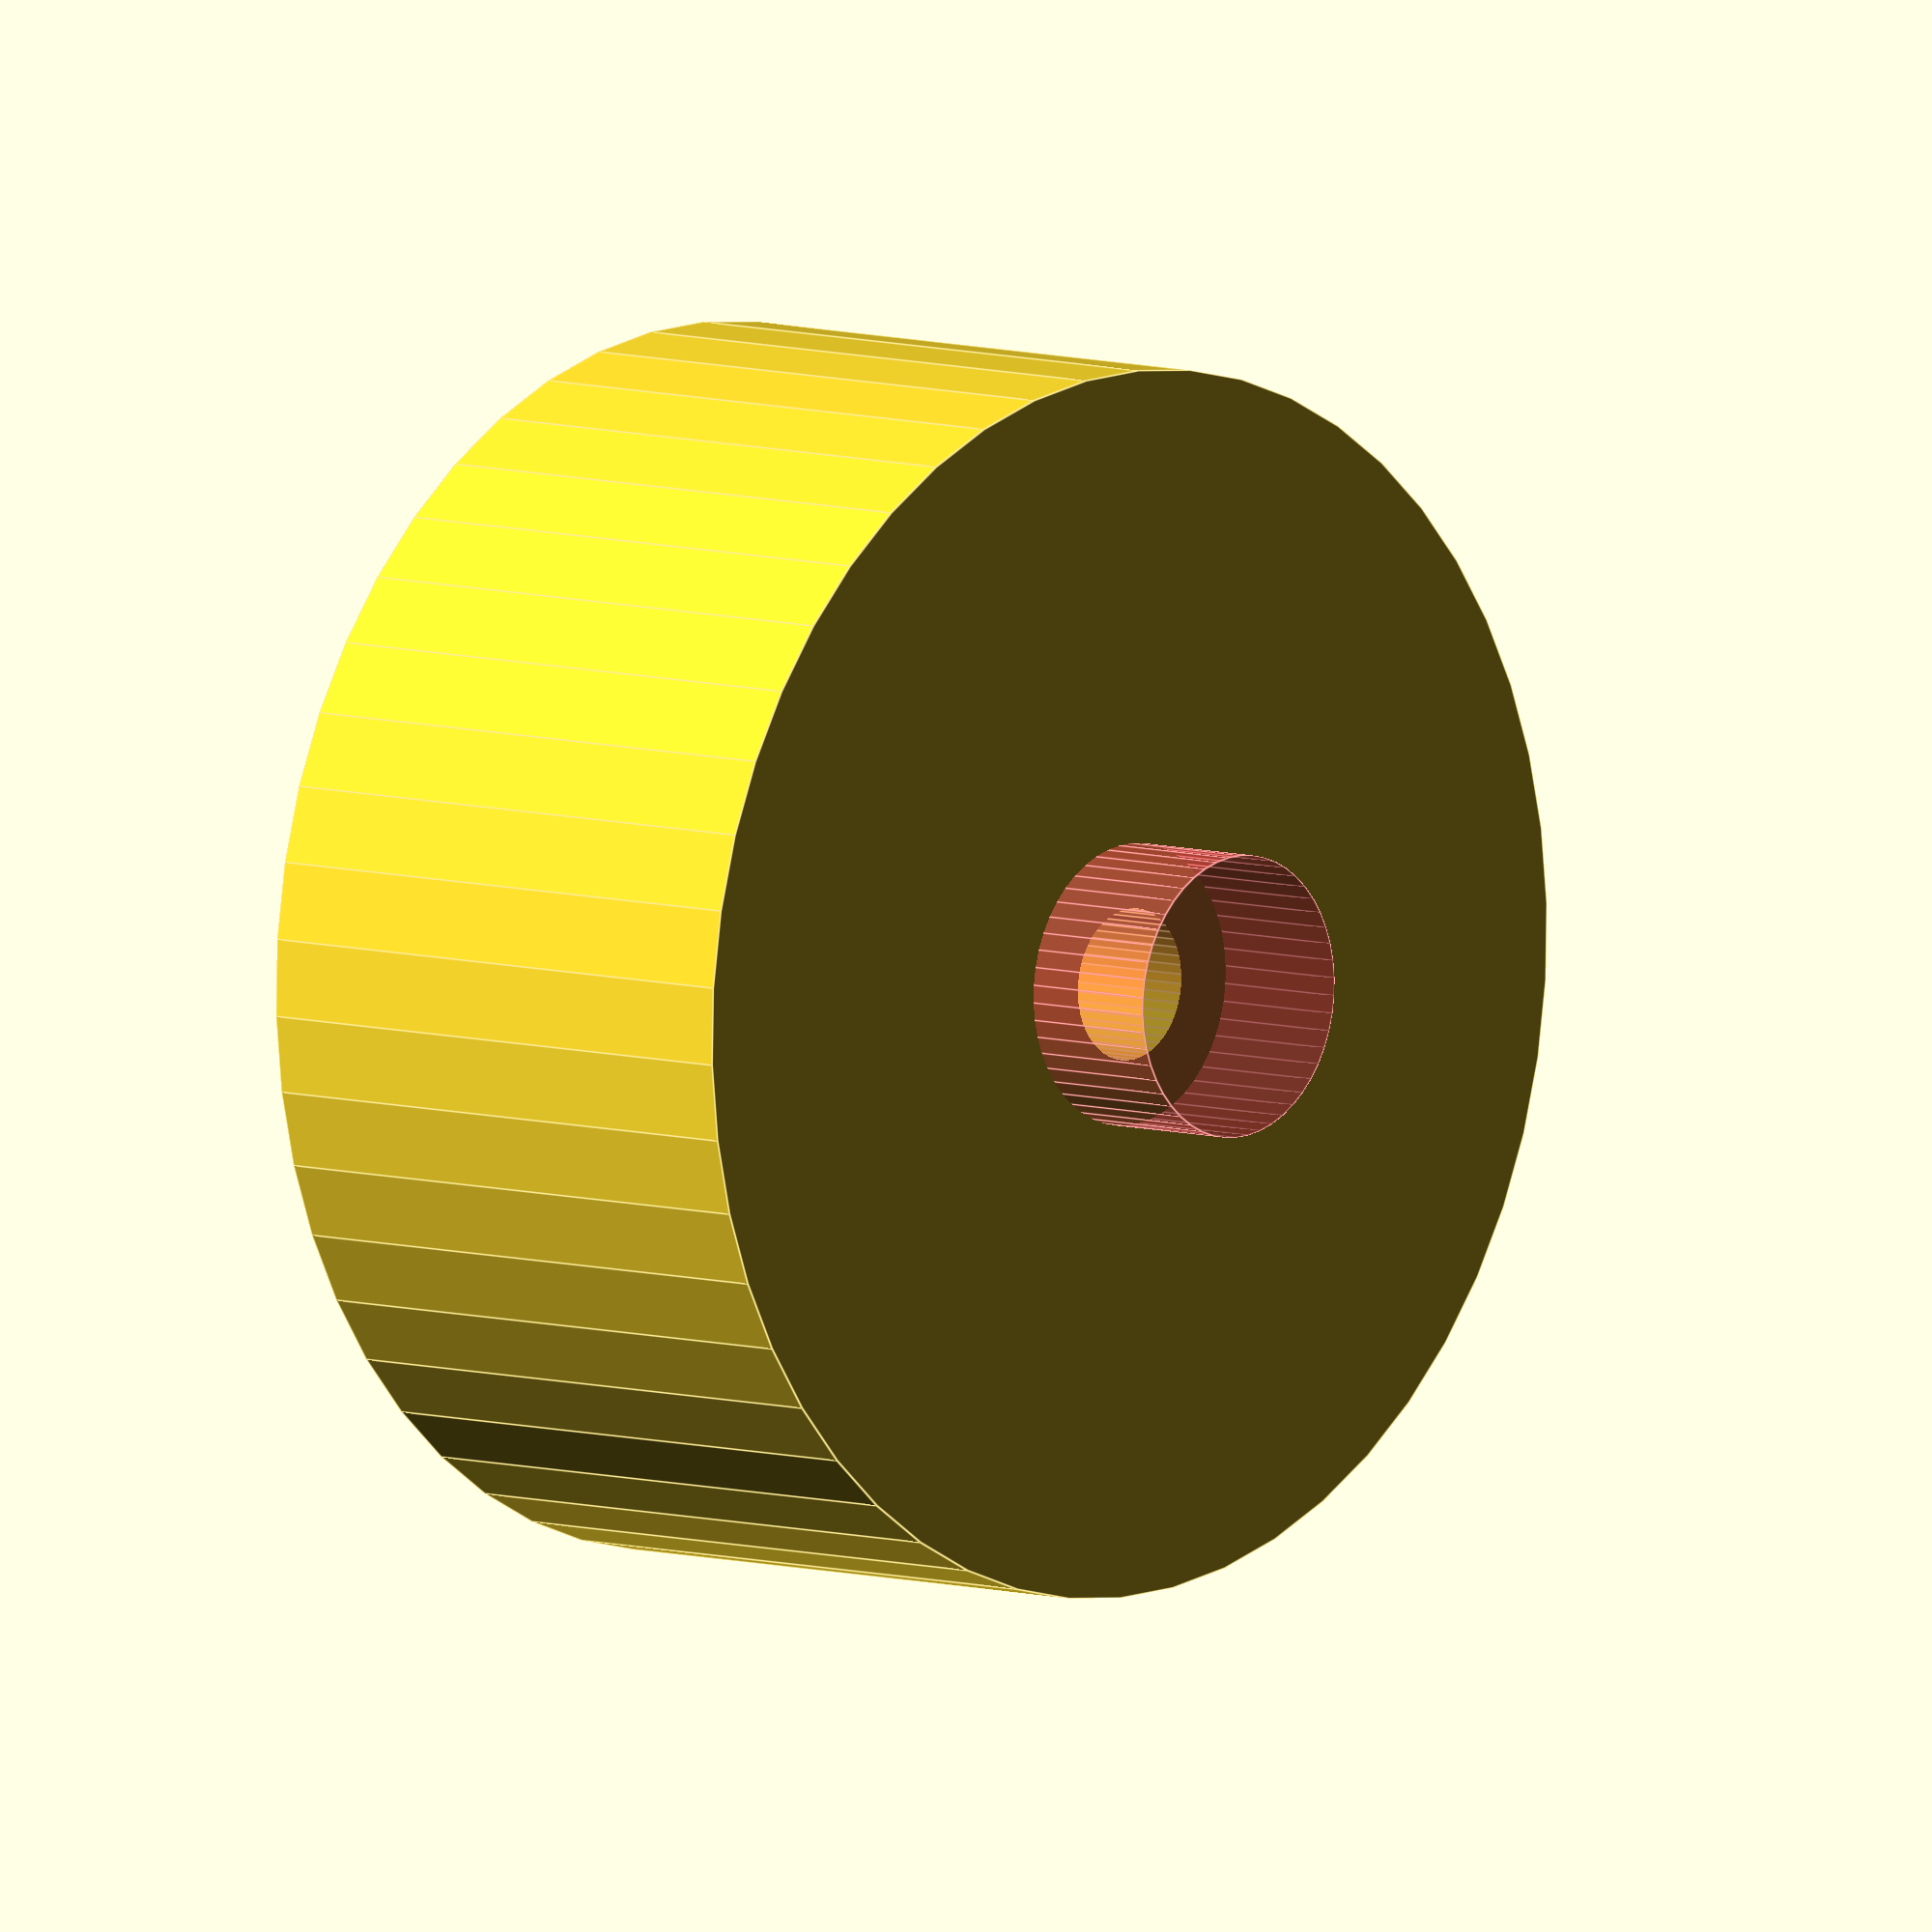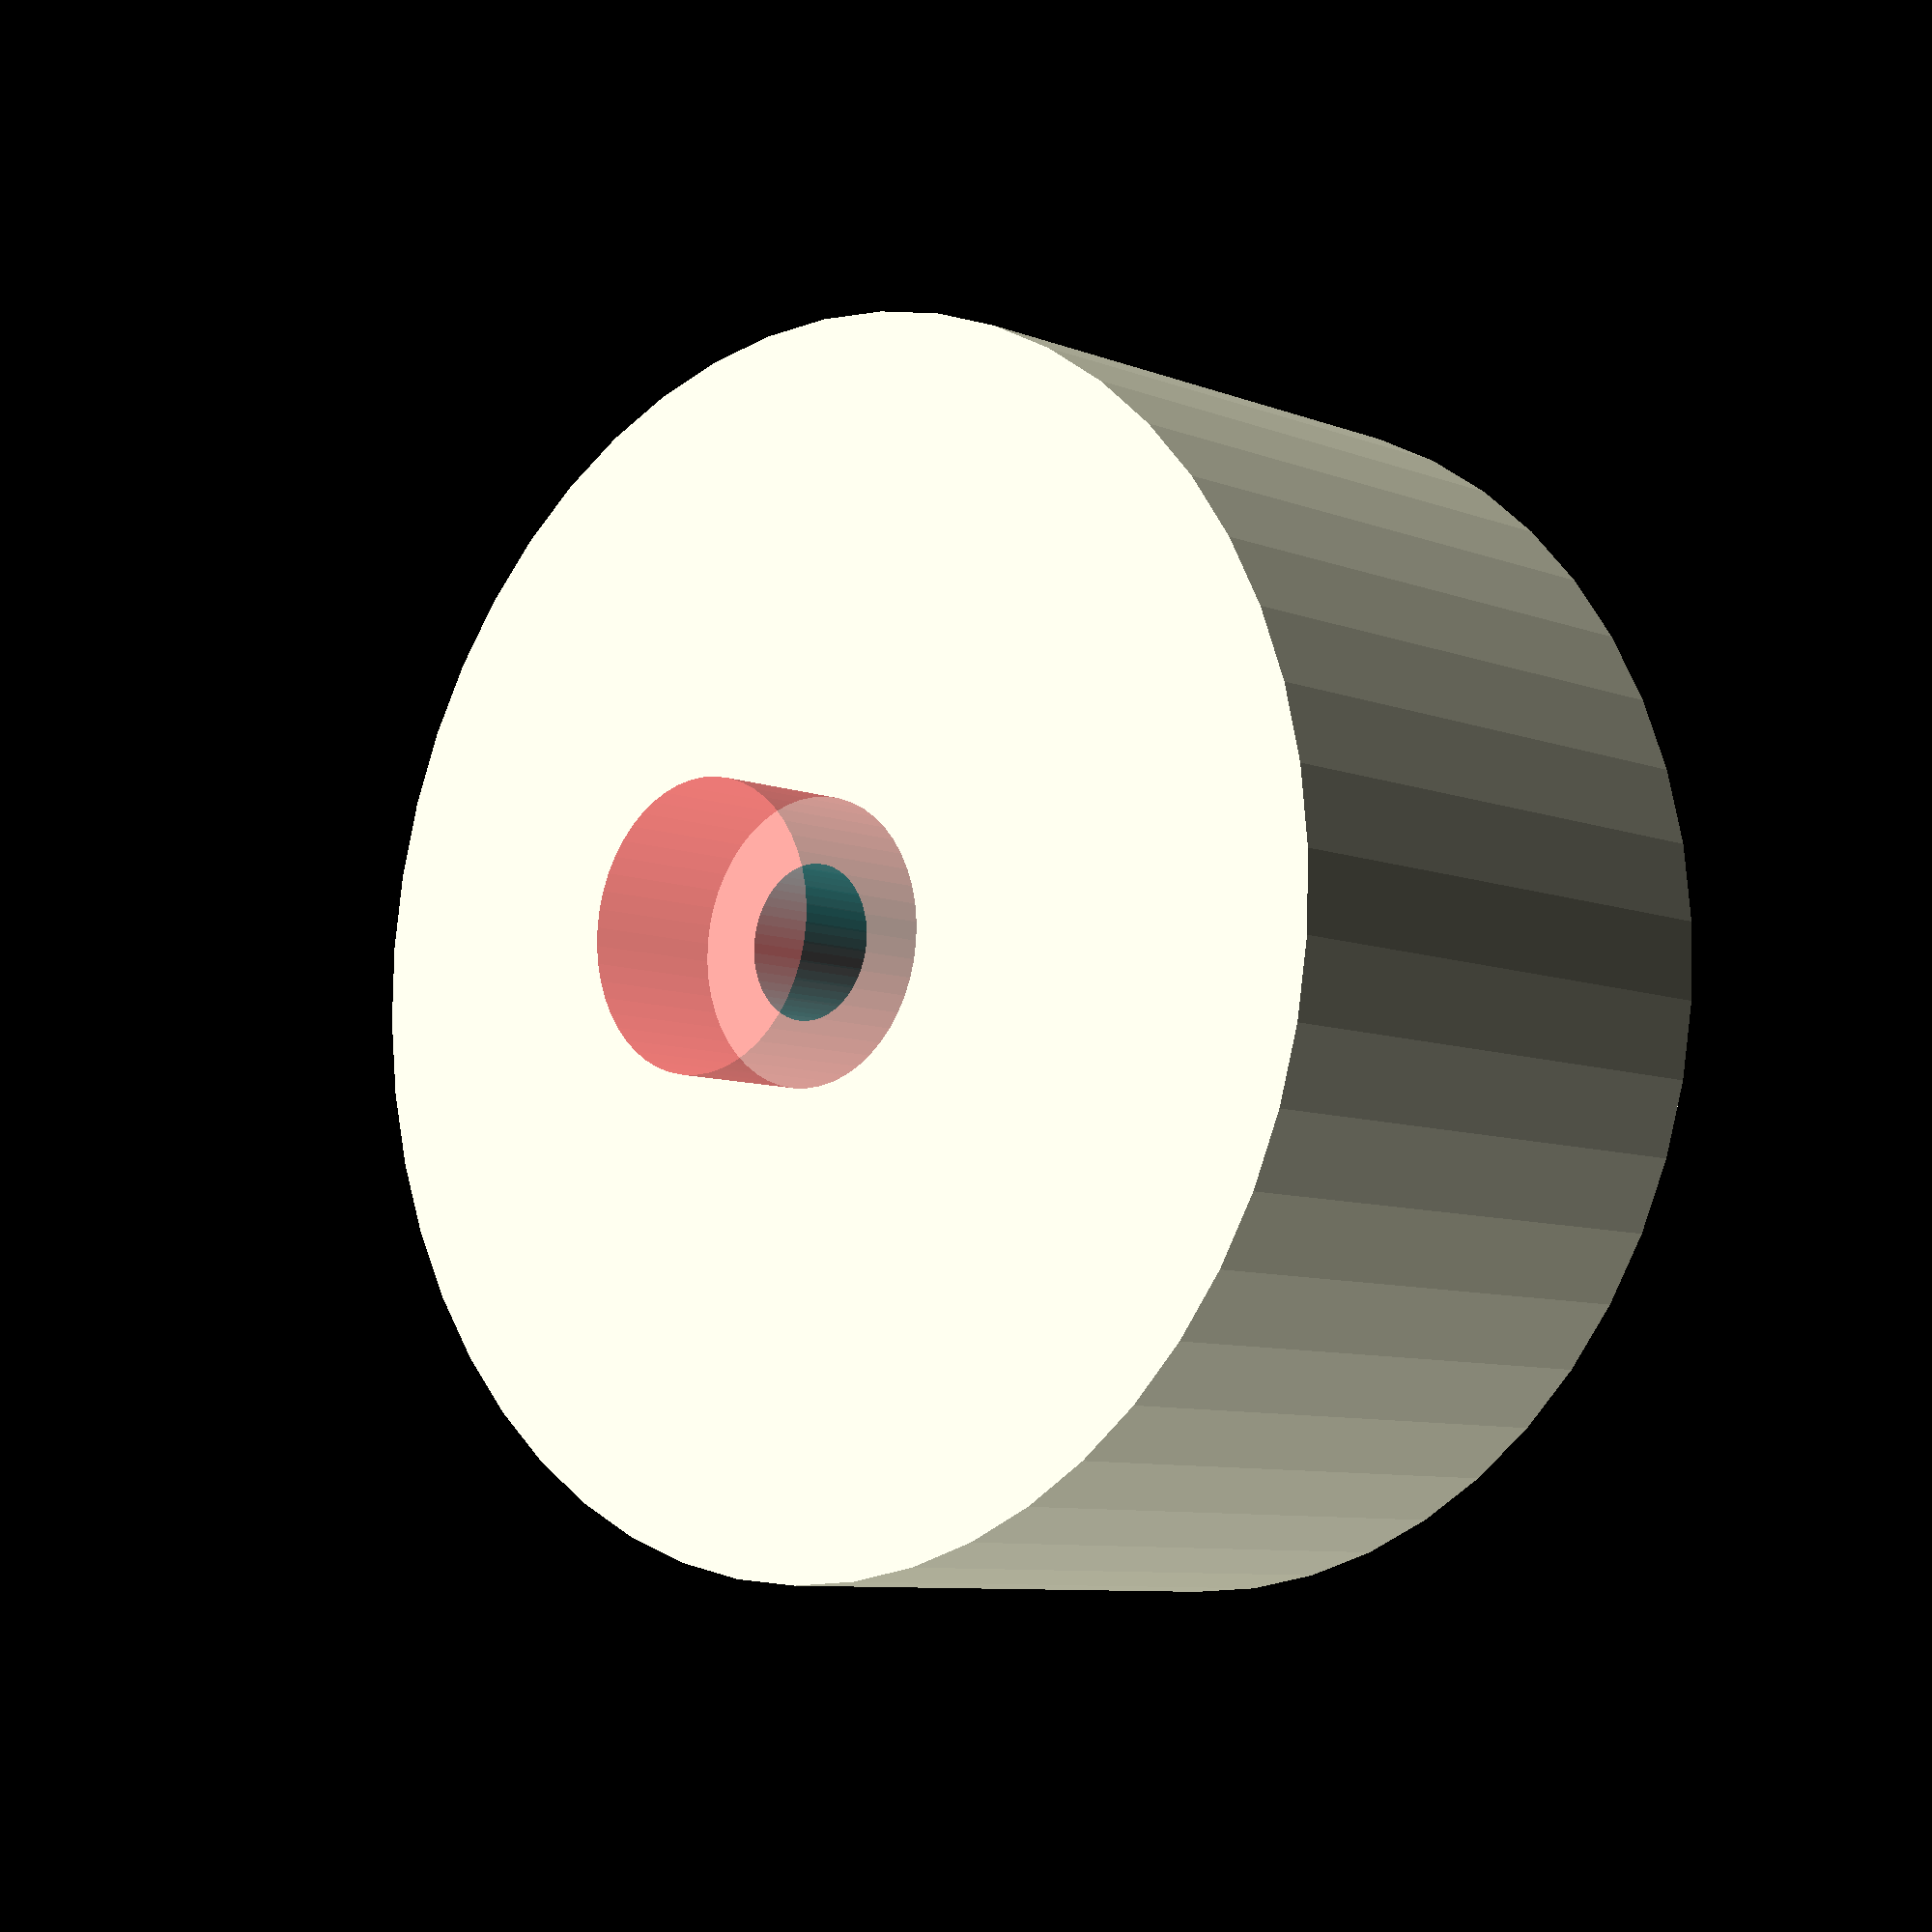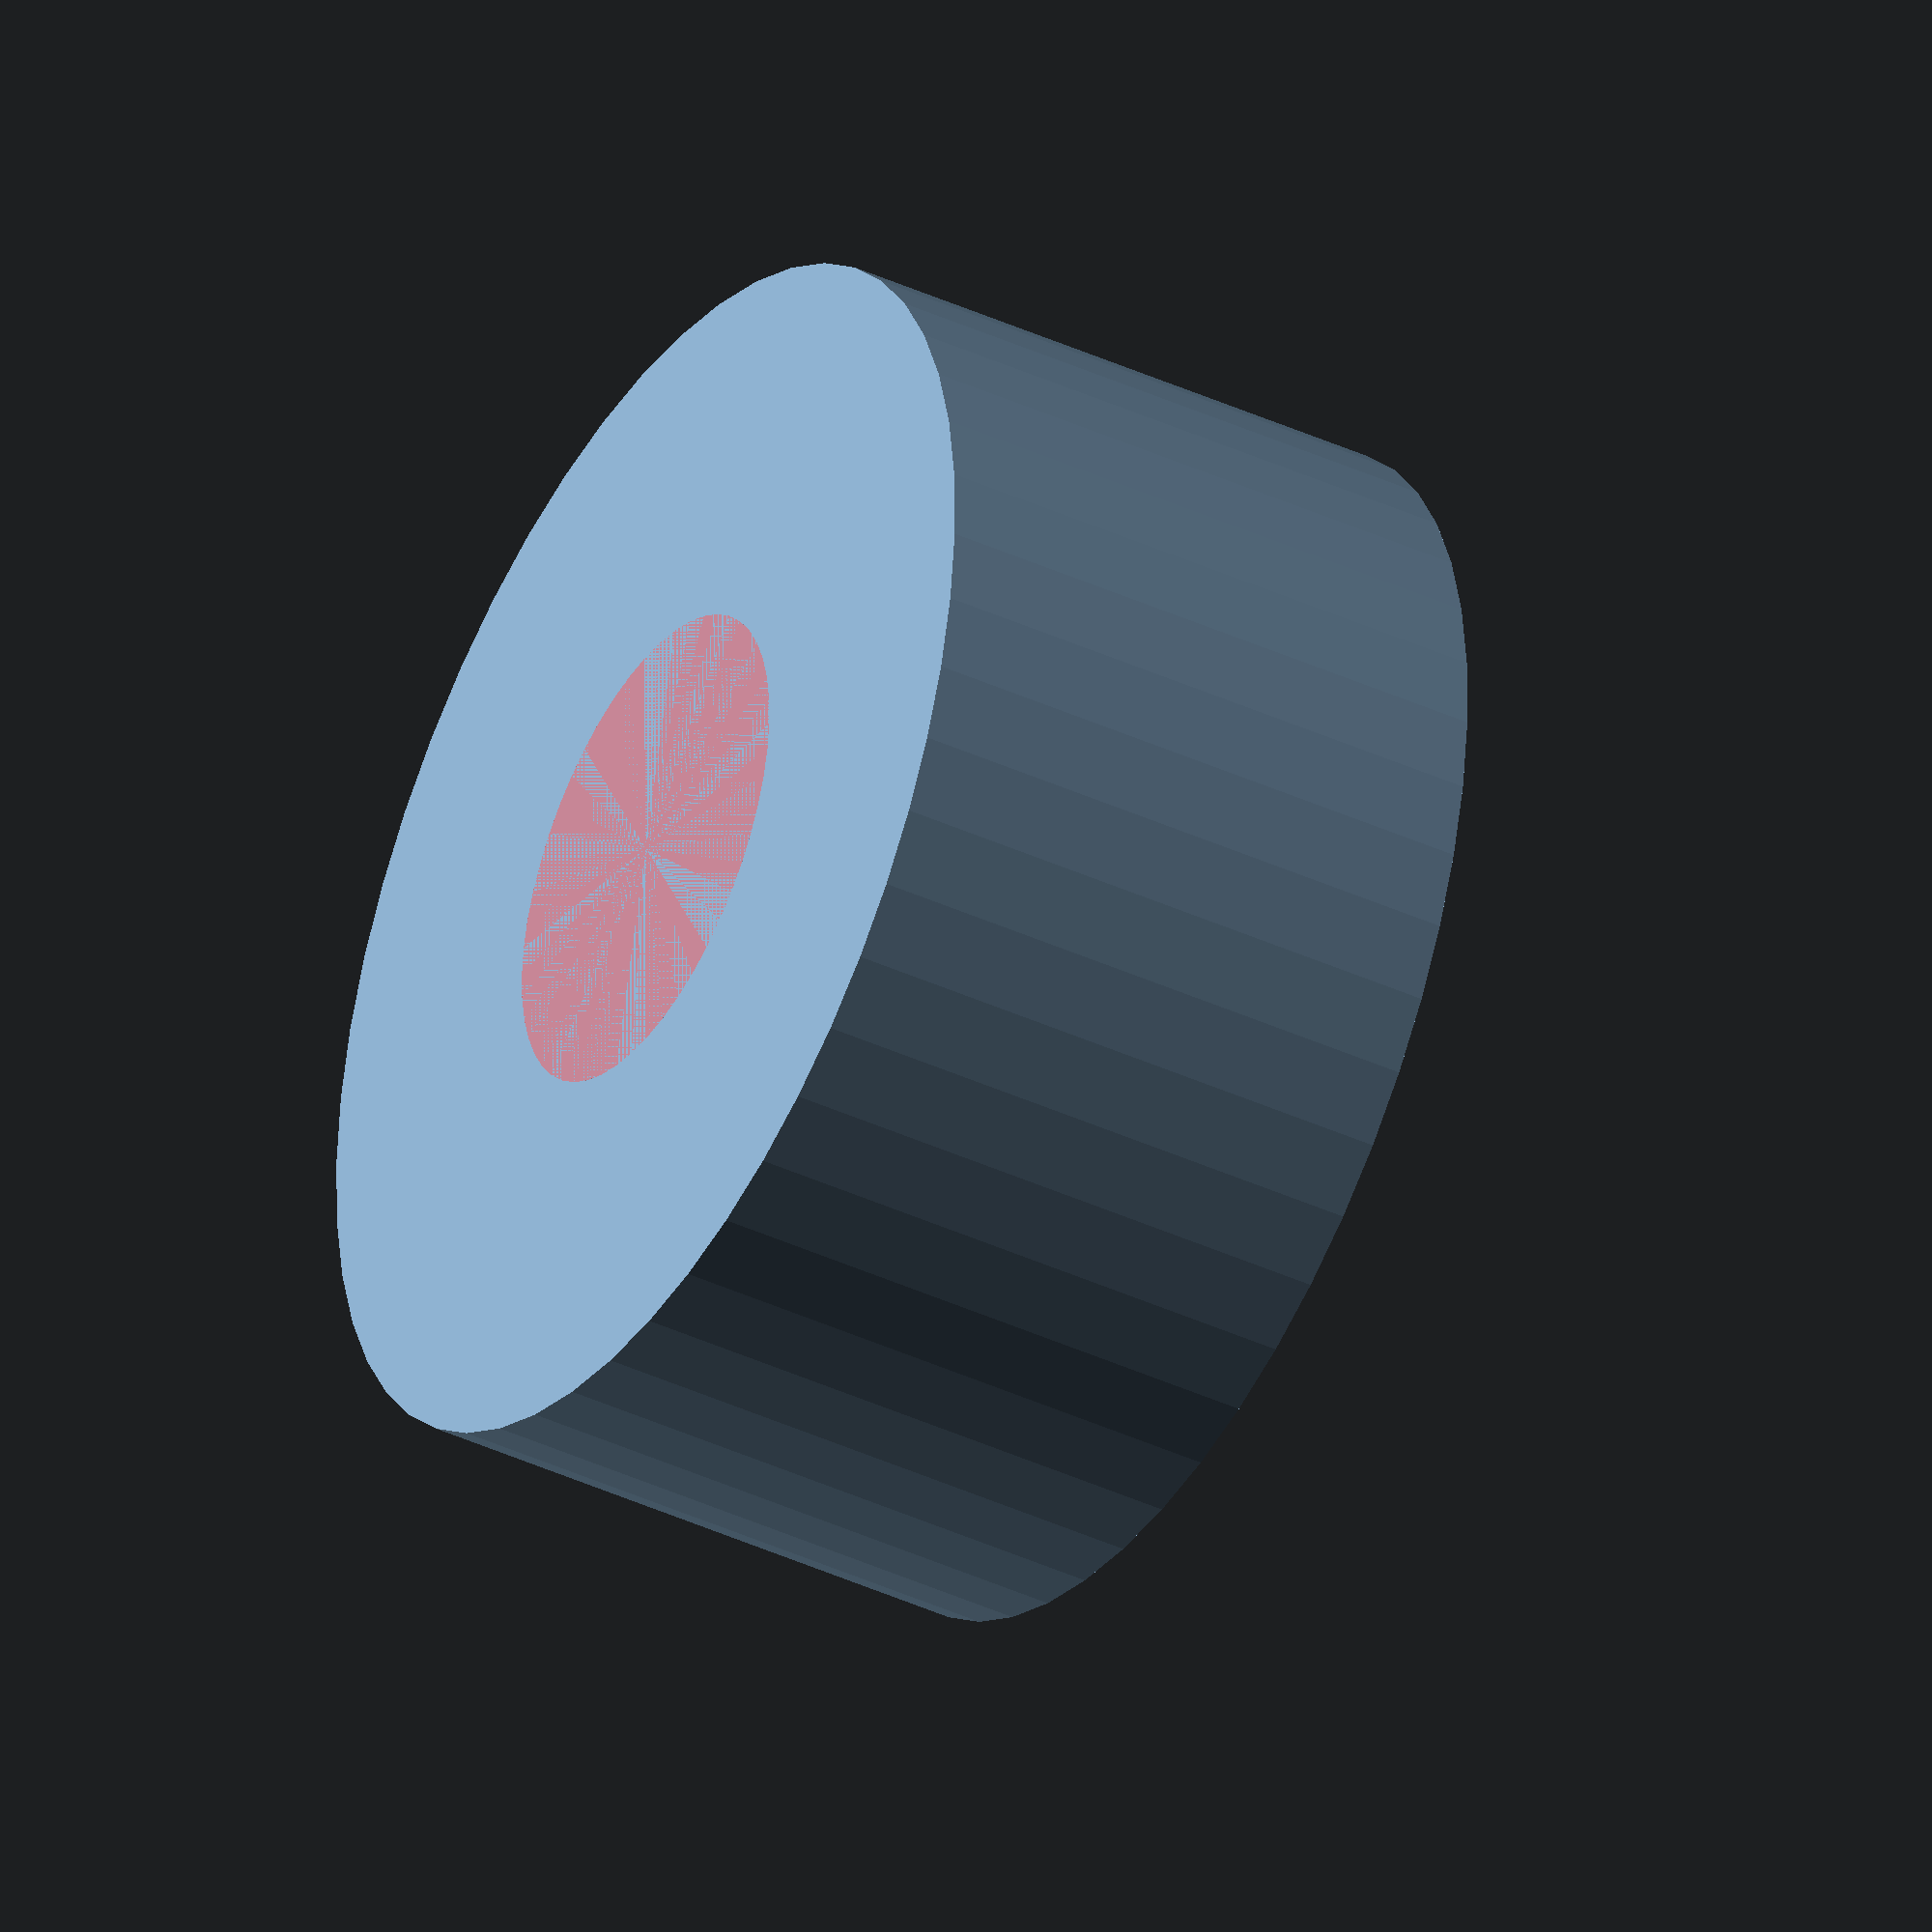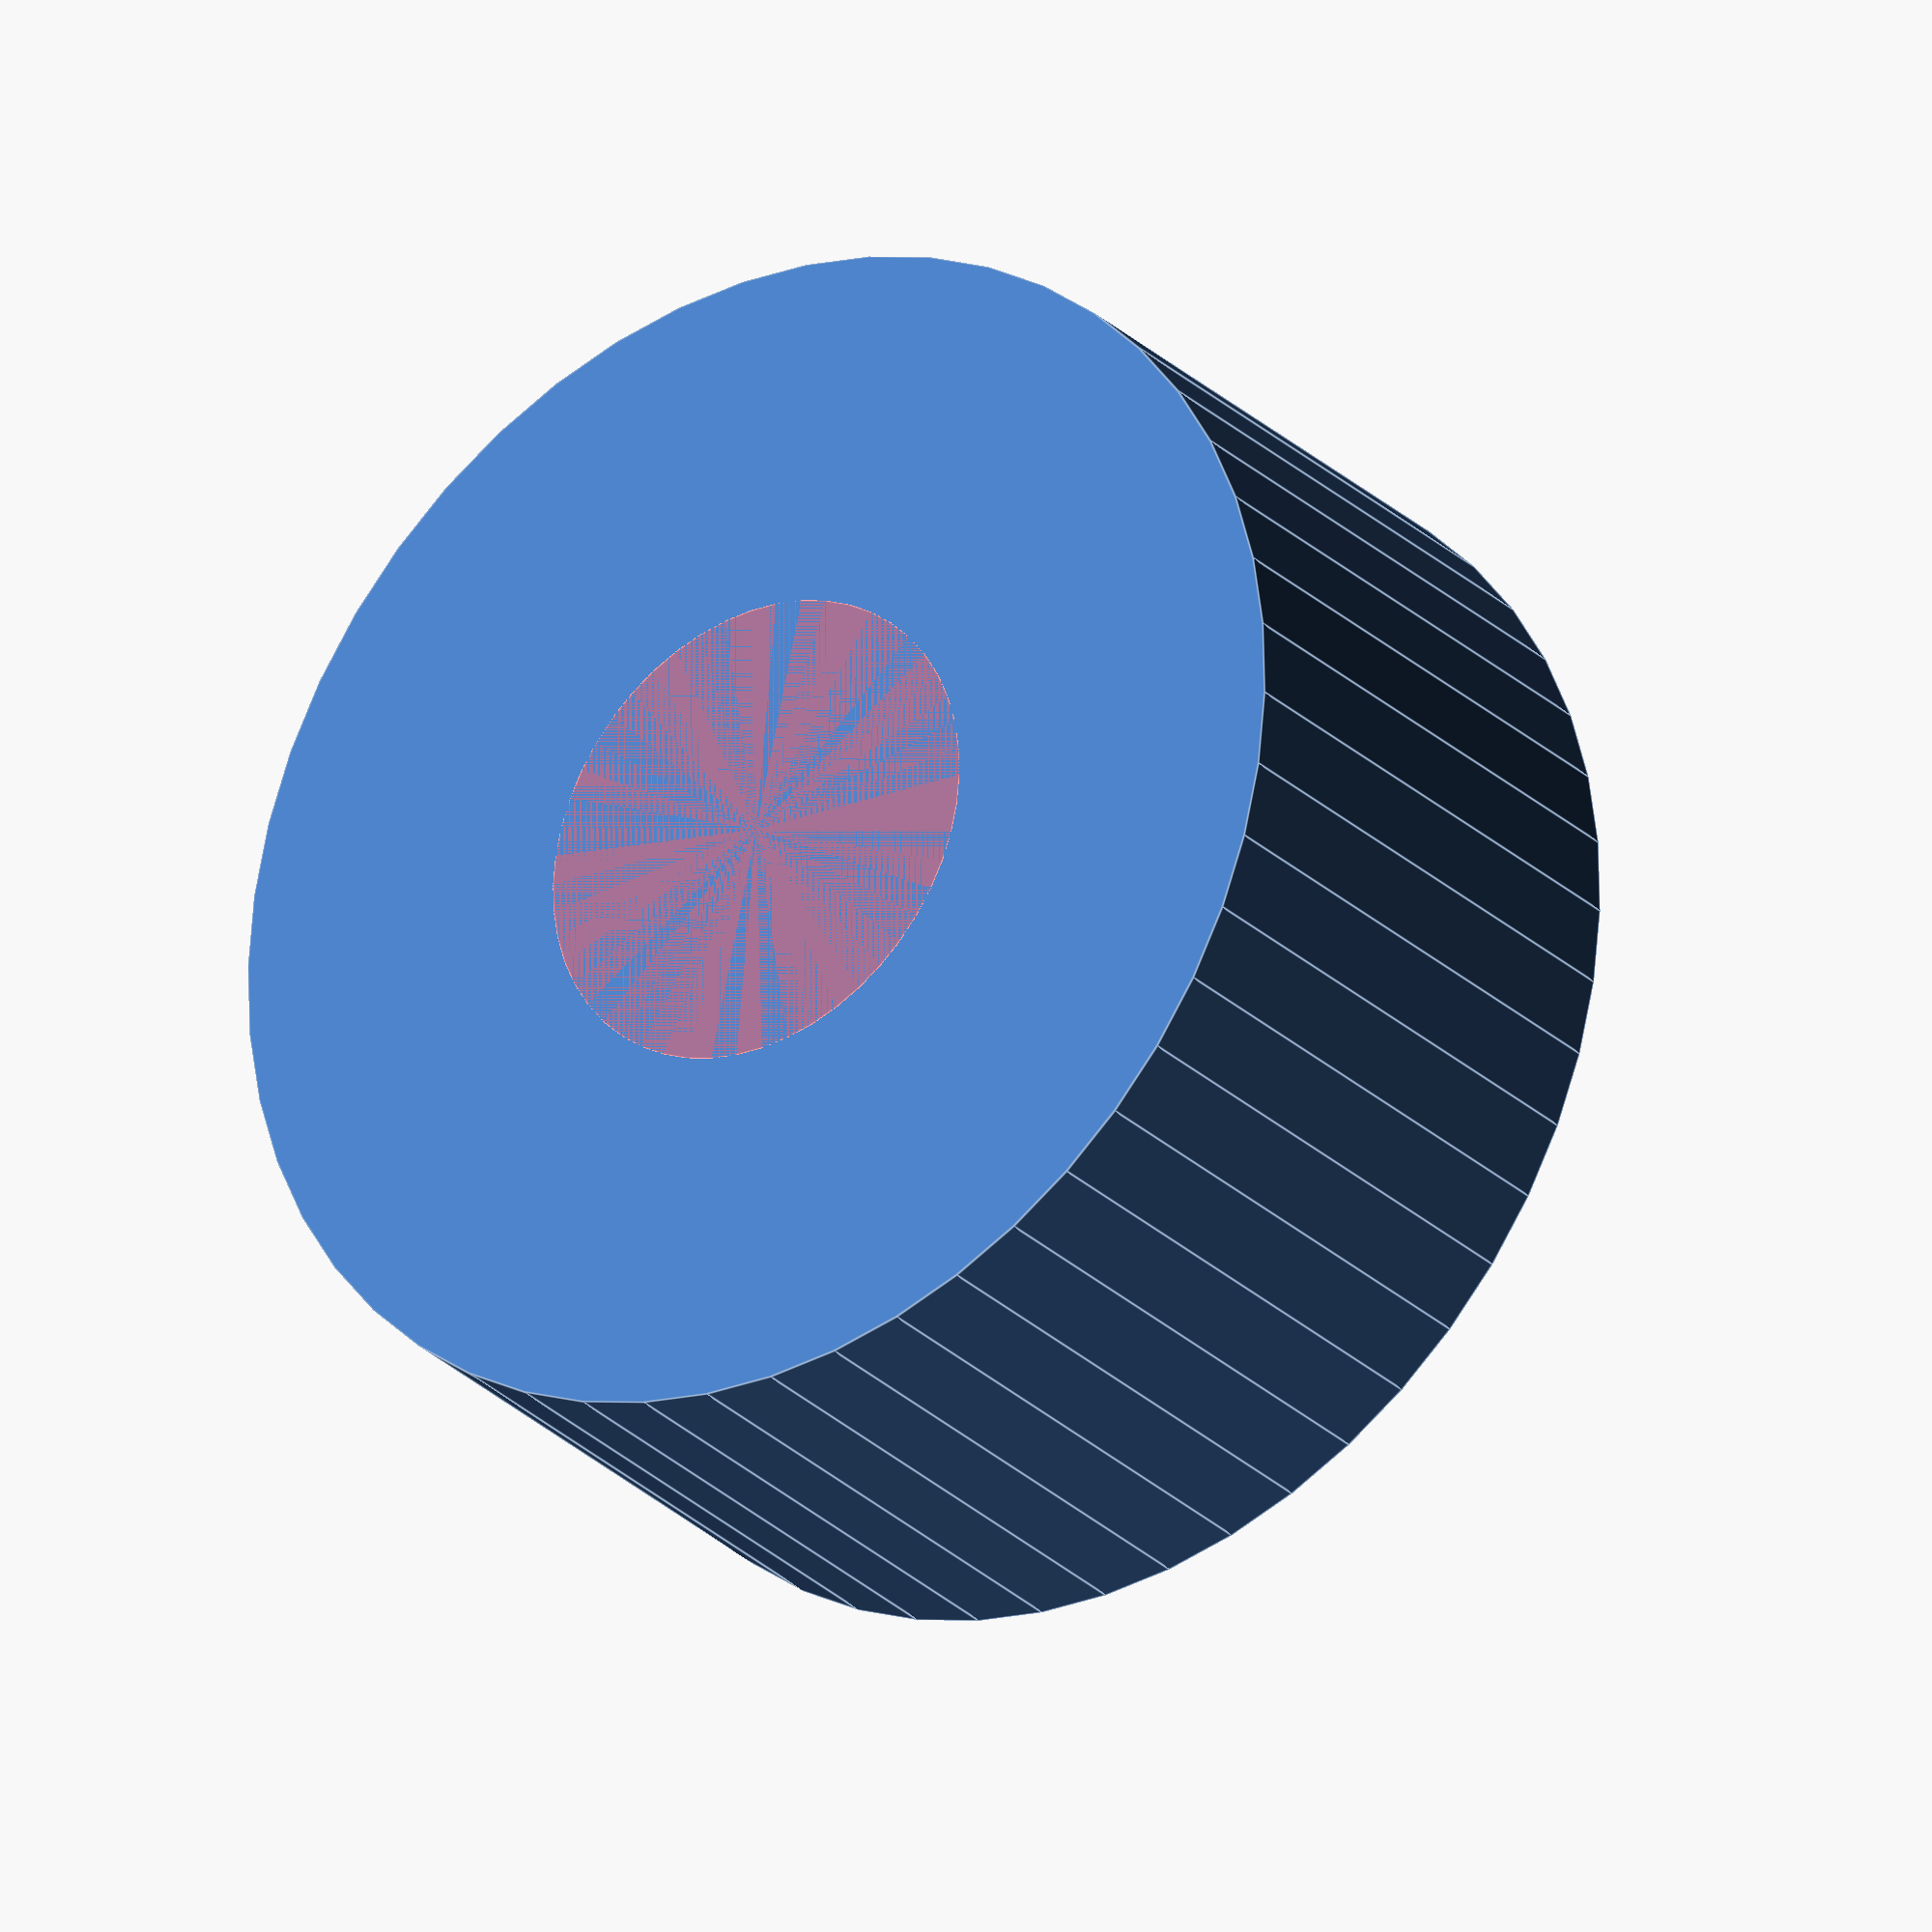
<openscad>
$fn = 50;


difference() {
	union() {
		translate(v = [0, 0, -9.0000000000]) {
			cylinder(h = 12, r = 12.5000000000);
		}
		#translate(v = [0, 0, -12.0000000000]) {
			cylinder(h = 12, r = 2.8750000000);
		}
	}
	union() {
		translate(v = [0, 0, 0]) {
			rotate(a = [0, 0, 0]) {
				difference() {
					union() {
						translate(v = [0, 0, -12.0000000000]) {
							cylinder(h = 12, r = 1.2500000000);
						}
						translate(v = [0, 0, -1.0000000000]) {
							cylinder(h = 1.0000000000, r1 = 1.5500000000, r2 = 3.4500000000);
						}
						translate(v = [0, 0, -12.0000000000]) {
							cylinder(h = 12, r = 1.5500000000);
						}
						translate(v = [0, 0, -12.0000000000]) {
							cylinder(h = 12, r = 1.2500000000);
						}
					}
					union();
				}
			}
		}
		#cylinder(h = 3, r = 5.0000000000);
	}
}
</openscad>
<views>
elev=353.0 azim=232.8 roll=132.6 proj=o view=edges
elev=188.1 azim=232.5 roll=317.2 proj=p view=wireframe
elev=219.4 azim=168.5 roll=120.1 proj=o view=solid
elev=206.6 azim=218.0 roll=145.5 proj=o view=edges
</views>
